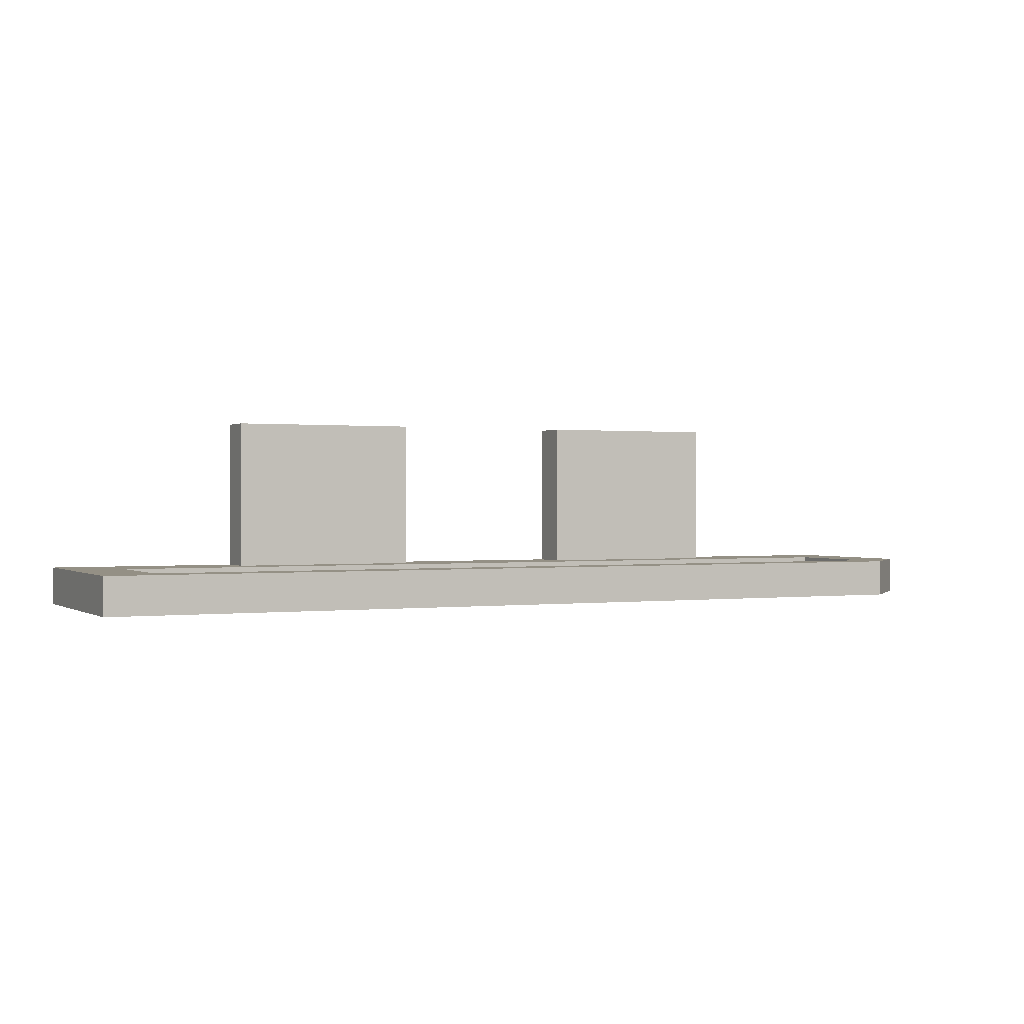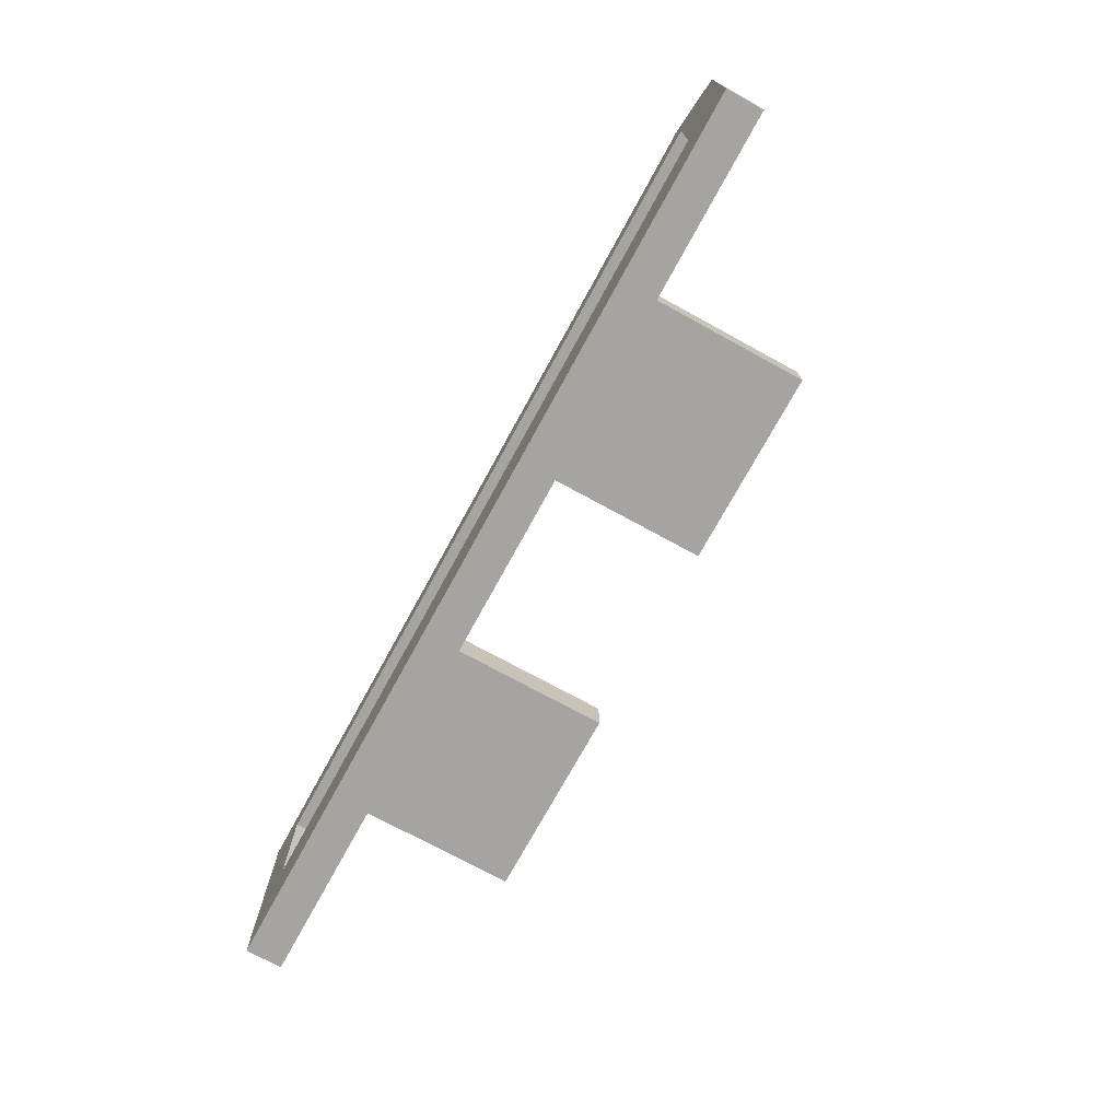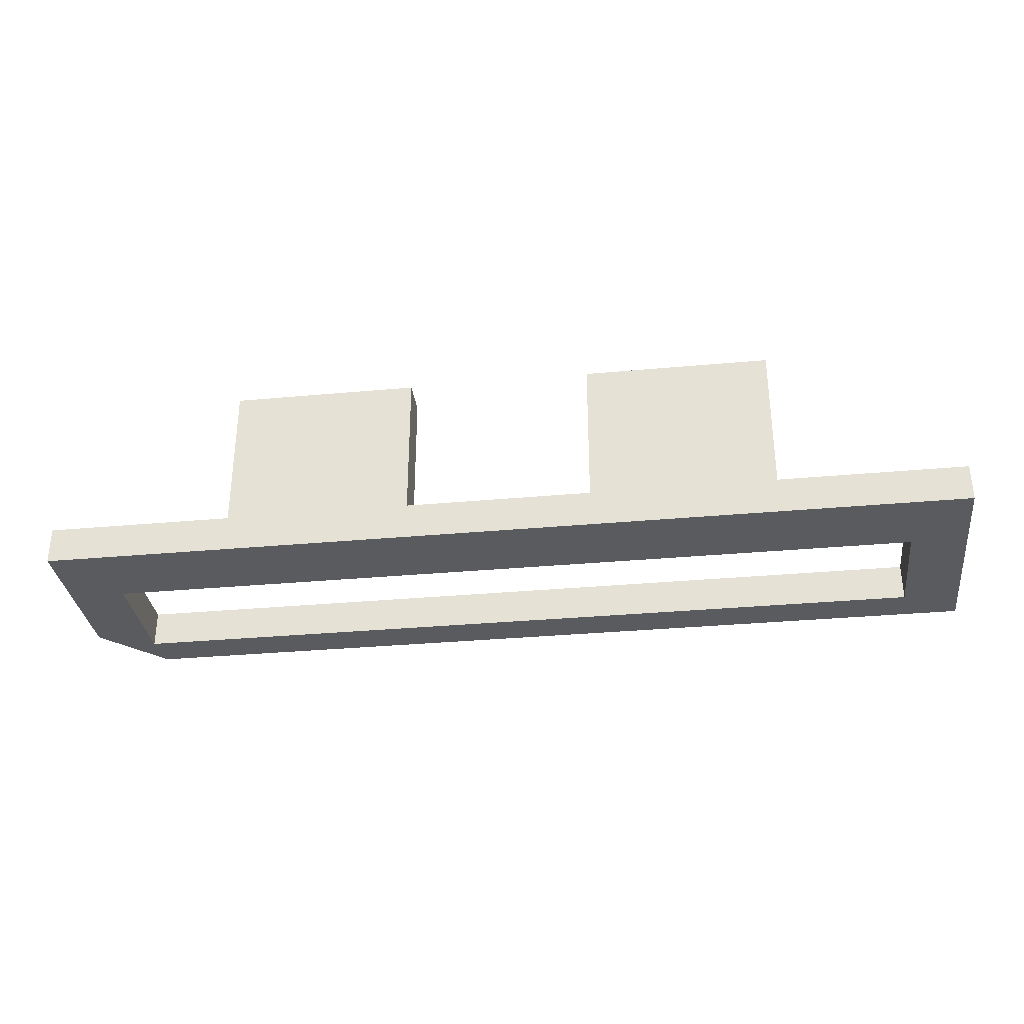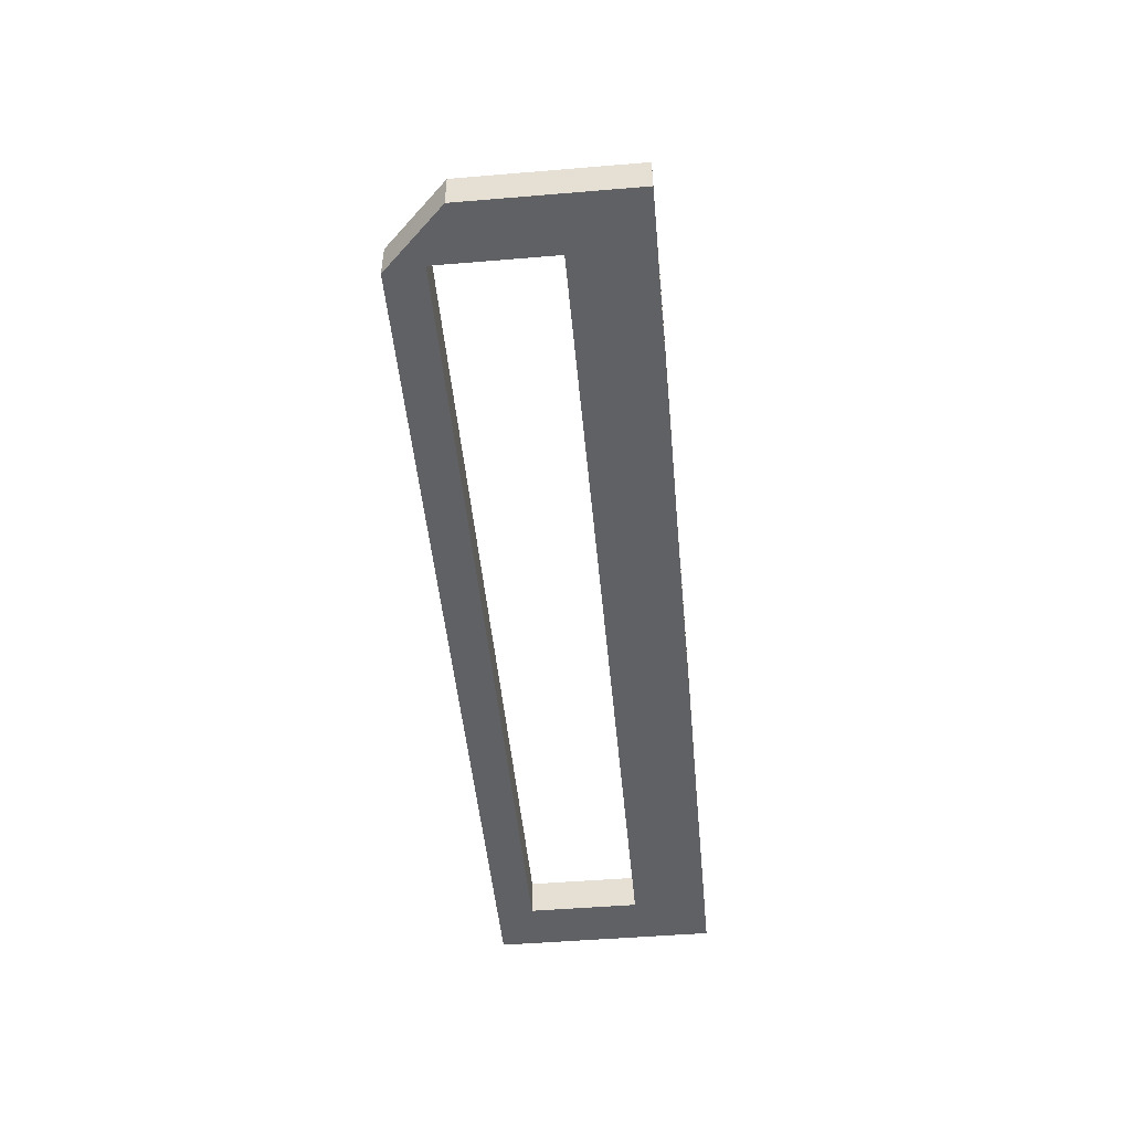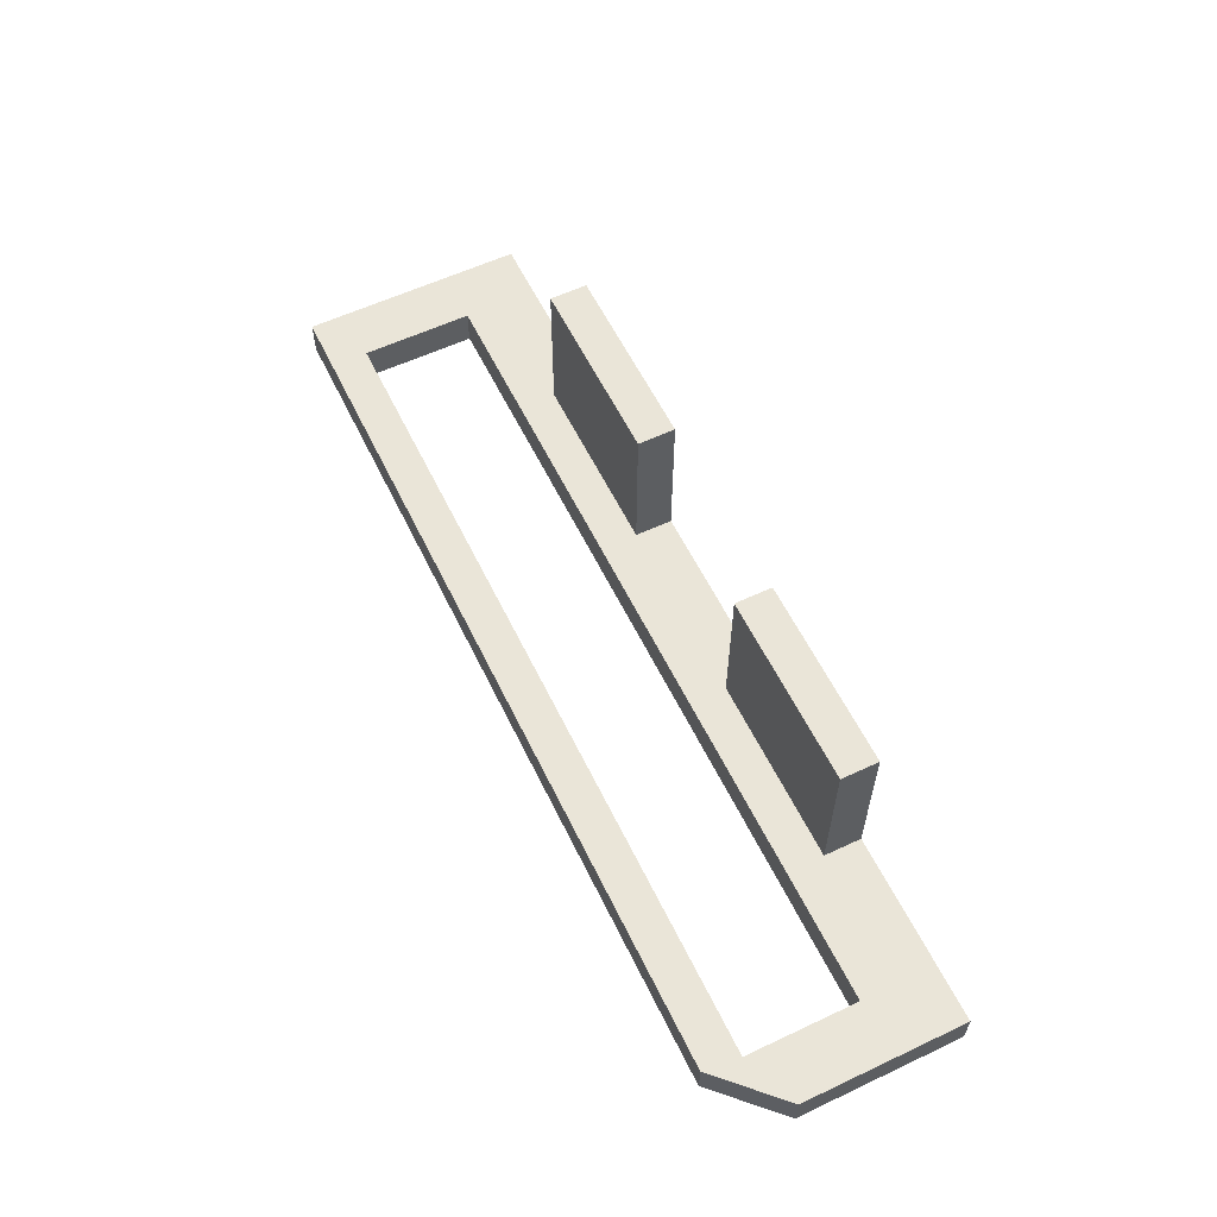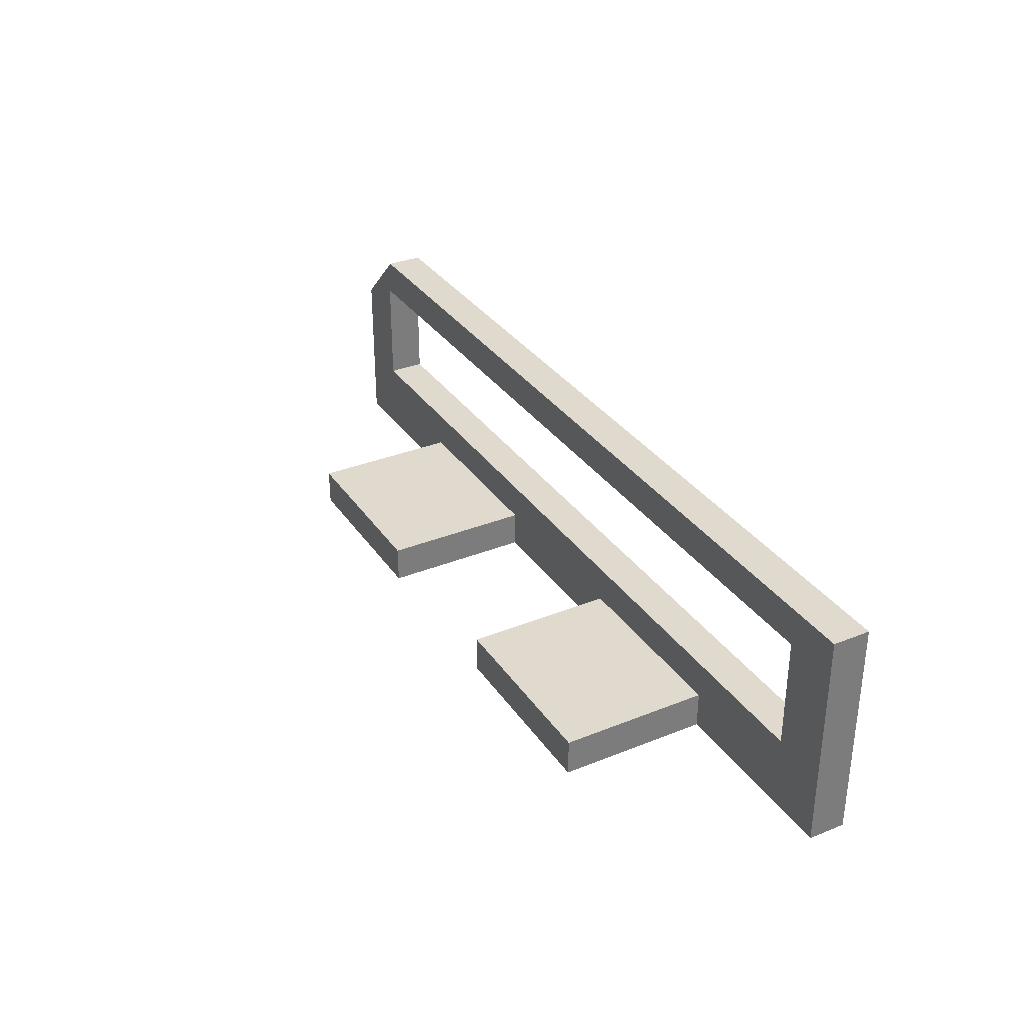
<metadata>
{"format":"obj","ext":"obj","renderer":"f3d","projection":"perspective","resolution":1024,"background":"white","views":[{"elev":0.4,"azim":154.0,"up":"+Z"},{"elev":-73.4,"azim":-118.7,"up":"+Y"},{"elev":-32.7,"azim":7.3,"up":"+Z"},{"elev":-48.8,"azim":-84.7,"up":"+Z"},{"elev":58.8,"azim":-115.8,"up":"+Z"},{"elev":32.9,"azim":61.0,"up":"+Y"}]}
</metadata>
<code>
o obj_0
v 10 		-10 		2
v 10 		-10 		0
v 10 		2 		0
v 10 		2 		2
v -40 		-1.216 		2
v -40 		-1.216 		0
v -40 		-10 		0
v -40 		-10 		2
v 0 		-10 		10
v -10 		-10 		10
v -10 		-10 		2
v 0 		-10 		2
v 0 		-8 		10
v 0 		-8 		2
v -10 		-8 		2
v -10 		-8 		10
v -36.78 		2 		2
v -20 		-10 		10
v -20 		-10 		2
v -37 		0.003 		2
v -20 		-8 		2
v -20 		-8 		10
v -30 		-8 		10
v -30 		-8 		2
v -30 		-10 		2
v -30 		-10 		10
v -37 		-6.003 		2
v -37 		0.003 		0
v -37 		-6.003 		0
v 7.003 		0.003 		0
v 7.003 		0.003 		2
v 7.003 		-6.003 		2
v 7.003 		-6.003 		0
v -36.78 		2 		0
g group_0_15277357
f 1 2 3
f 1 3 4
f 5 6 8
f 8 6 7
f 10 11 12
f 10 12 9
f 13 14 15
f 13 15 16
f 21 22 19
f 18 19 22
f 23 24 25
f 23 25 26
f 22 23 26
f 22 26 18
f 26 25 19
f 26 19 18
f 24 23 21
f 22 21 23
f 28 20 27
f 28 27 29
f 30 31 20
f 9 12 14
f 9 14 13
f 20 5 27
f 17 5 20
f 5 8 27
f 8 25 27
f 24 27 25
f 16 15 11
f 16 11 10
f 33 29 27
f 32 33 27
f 13 16 10
f 13 10 9
f 33 32 31
f 33 31 30
f 14 32 15
f 24 21 27
f 4 17 31
f 4 31 32
f 4 32 1
f 30 3 33
f 2 33 3
f 28 34 30
f 3 30 34
f 25 7 19
f 11 19 2
f 2 19 7
f 7 29 2
f 33 2 29
f 8 7 25
f 20 31 17
f 29 6 28
f 34 28 6
f 1 12 2
f 11 2 12
f 27 15 32
f 14 12 32
f 1 32 12
f 6 29 7
f 19 11 21
f 11 15 21
f 27 21 15
f 17 4 34
f 3 34 4
f 6 5 17
f 6 17 34
f 20 28 30

</code>
